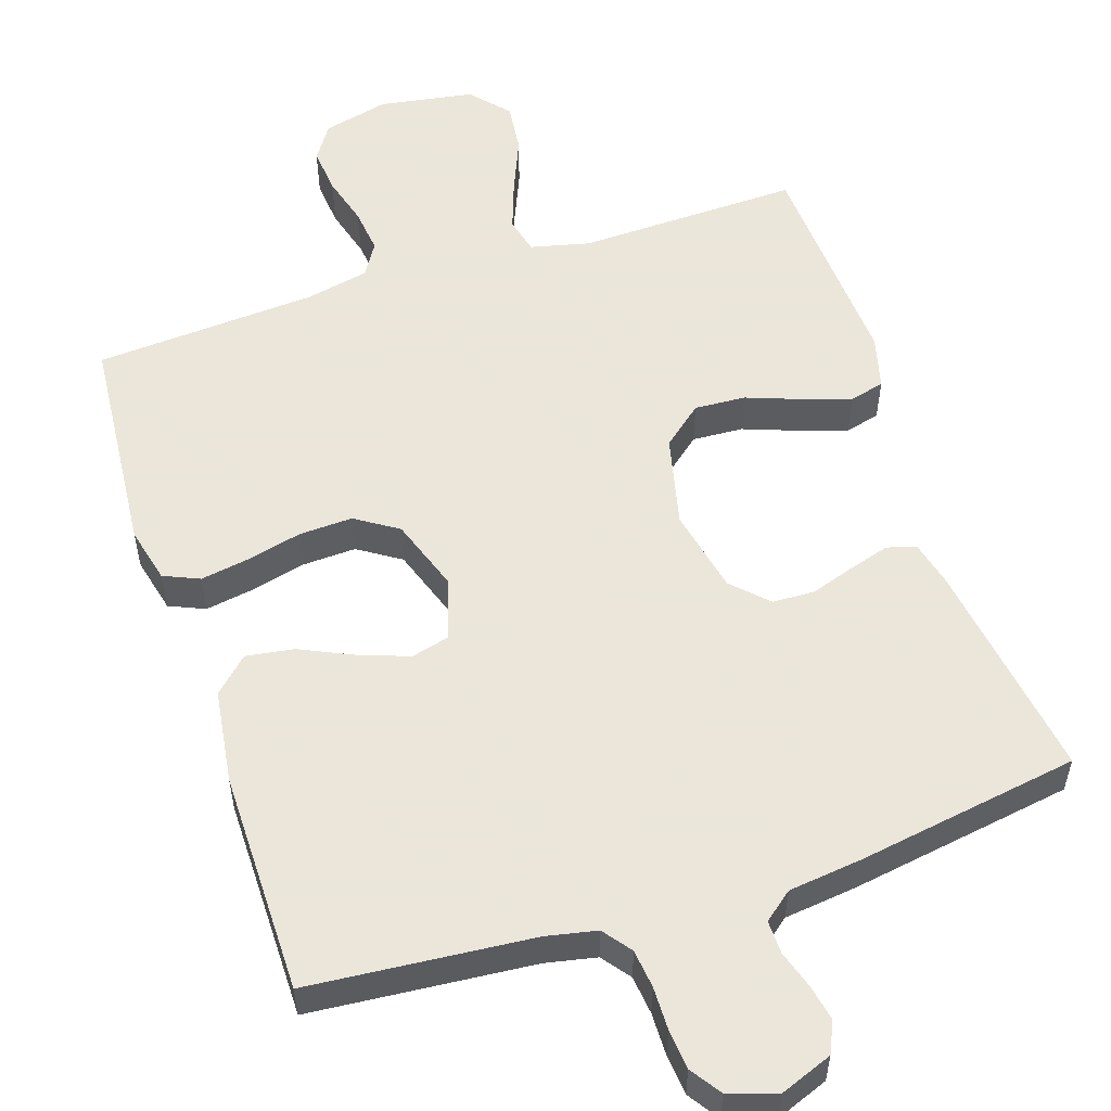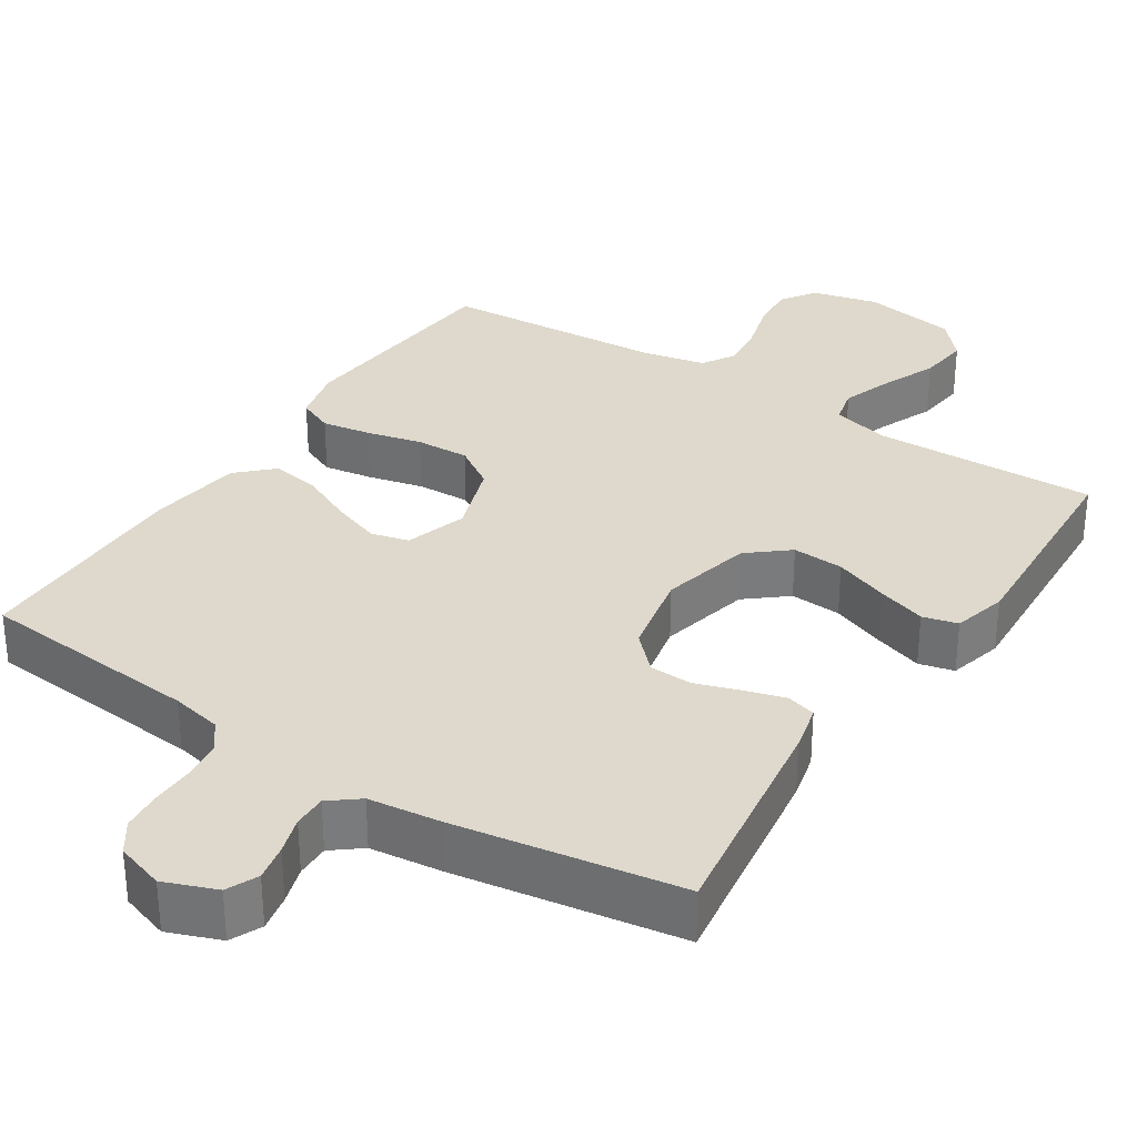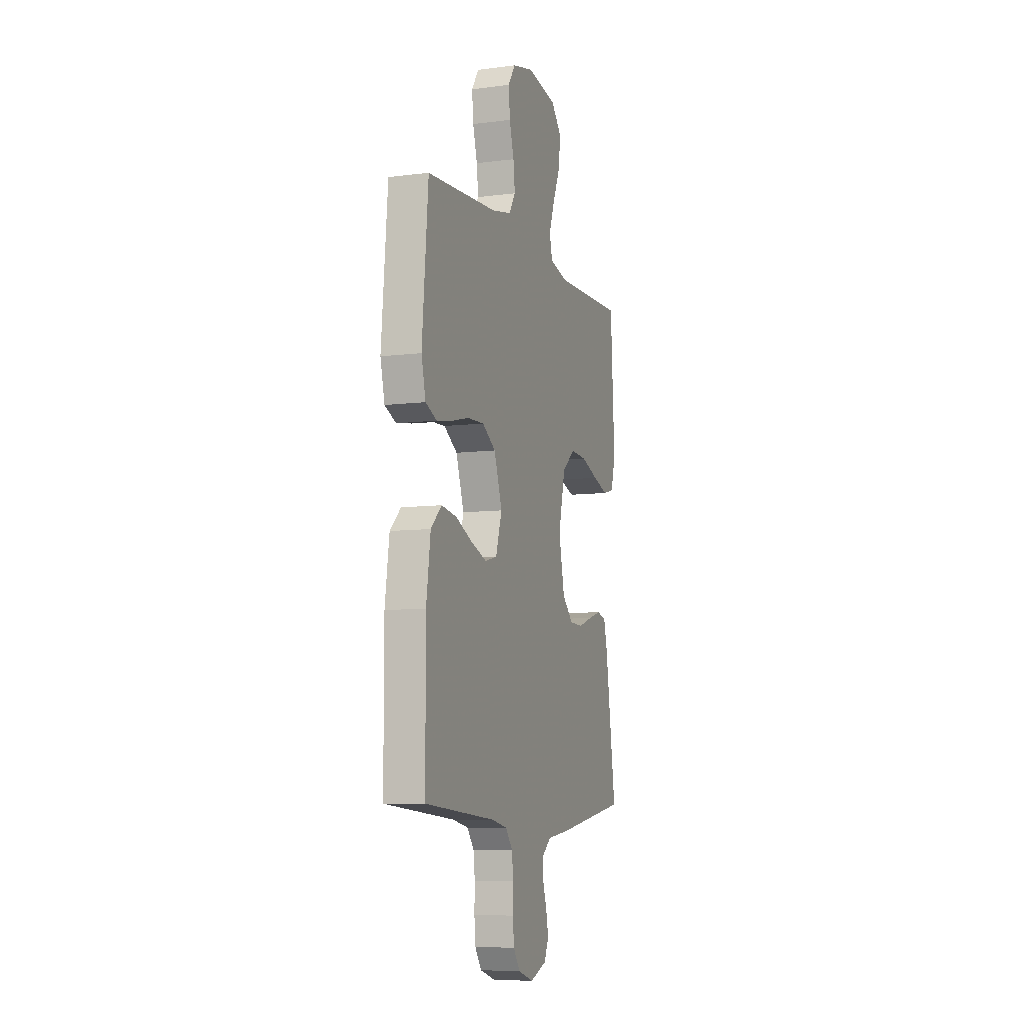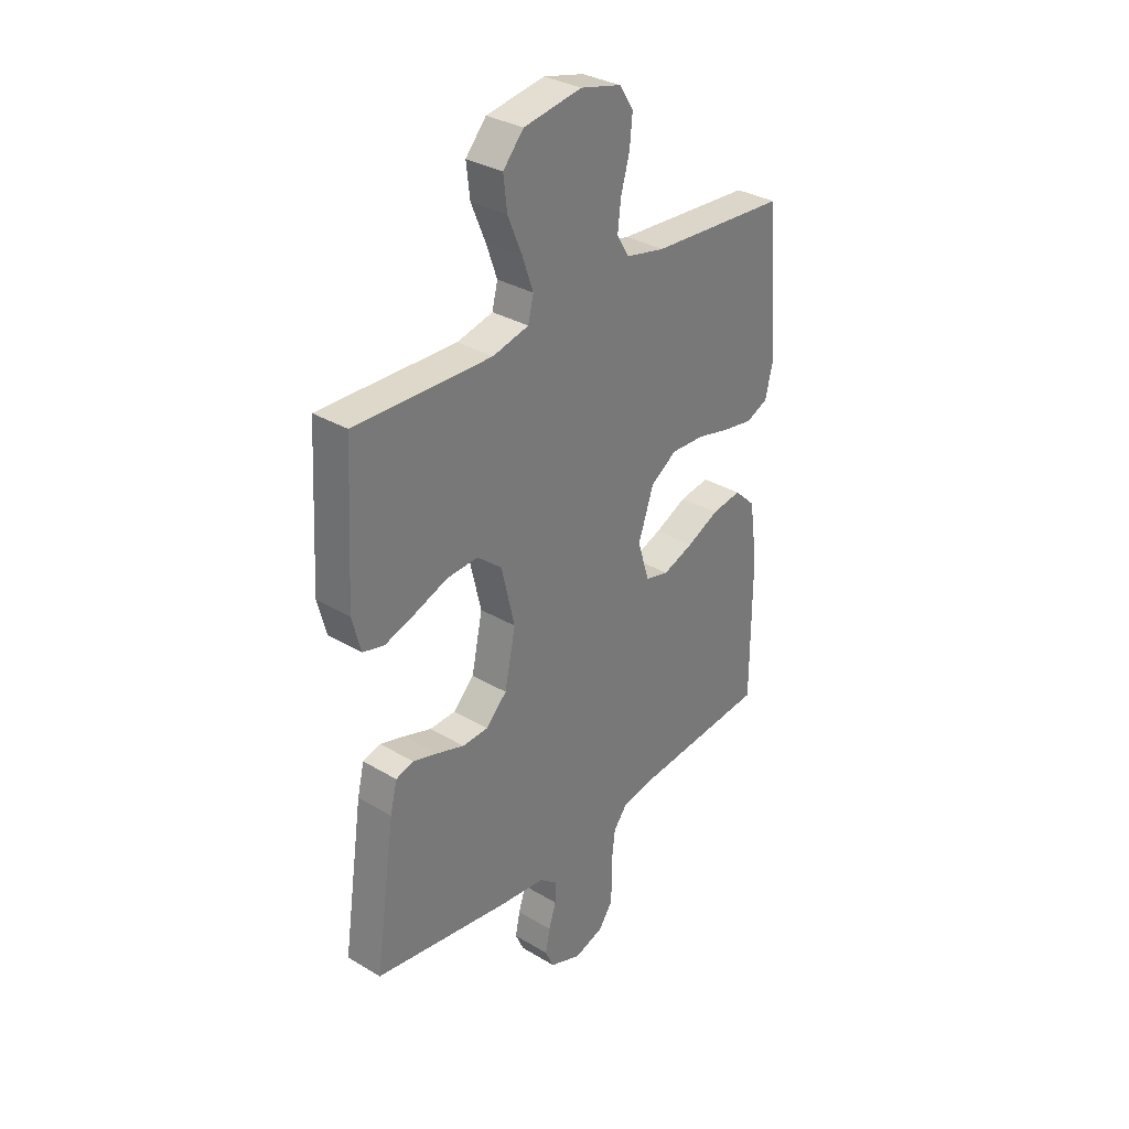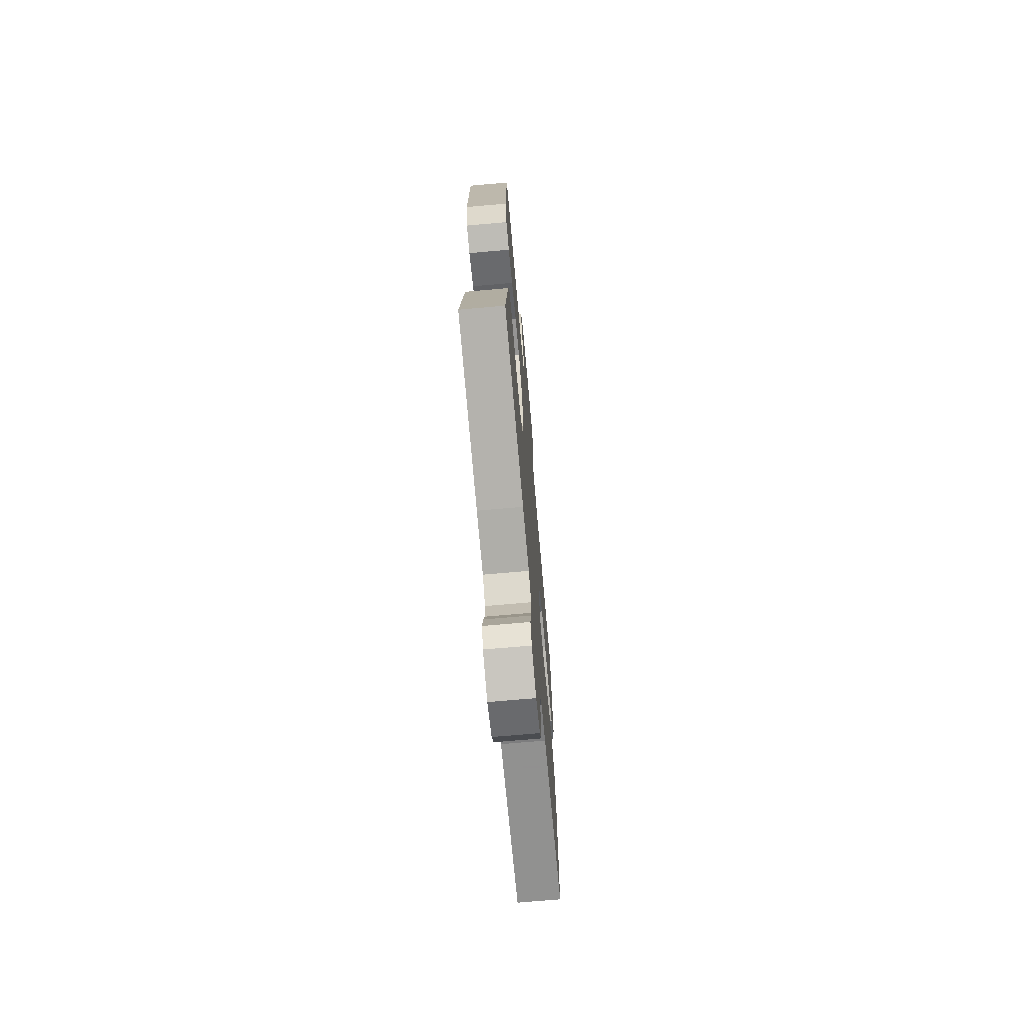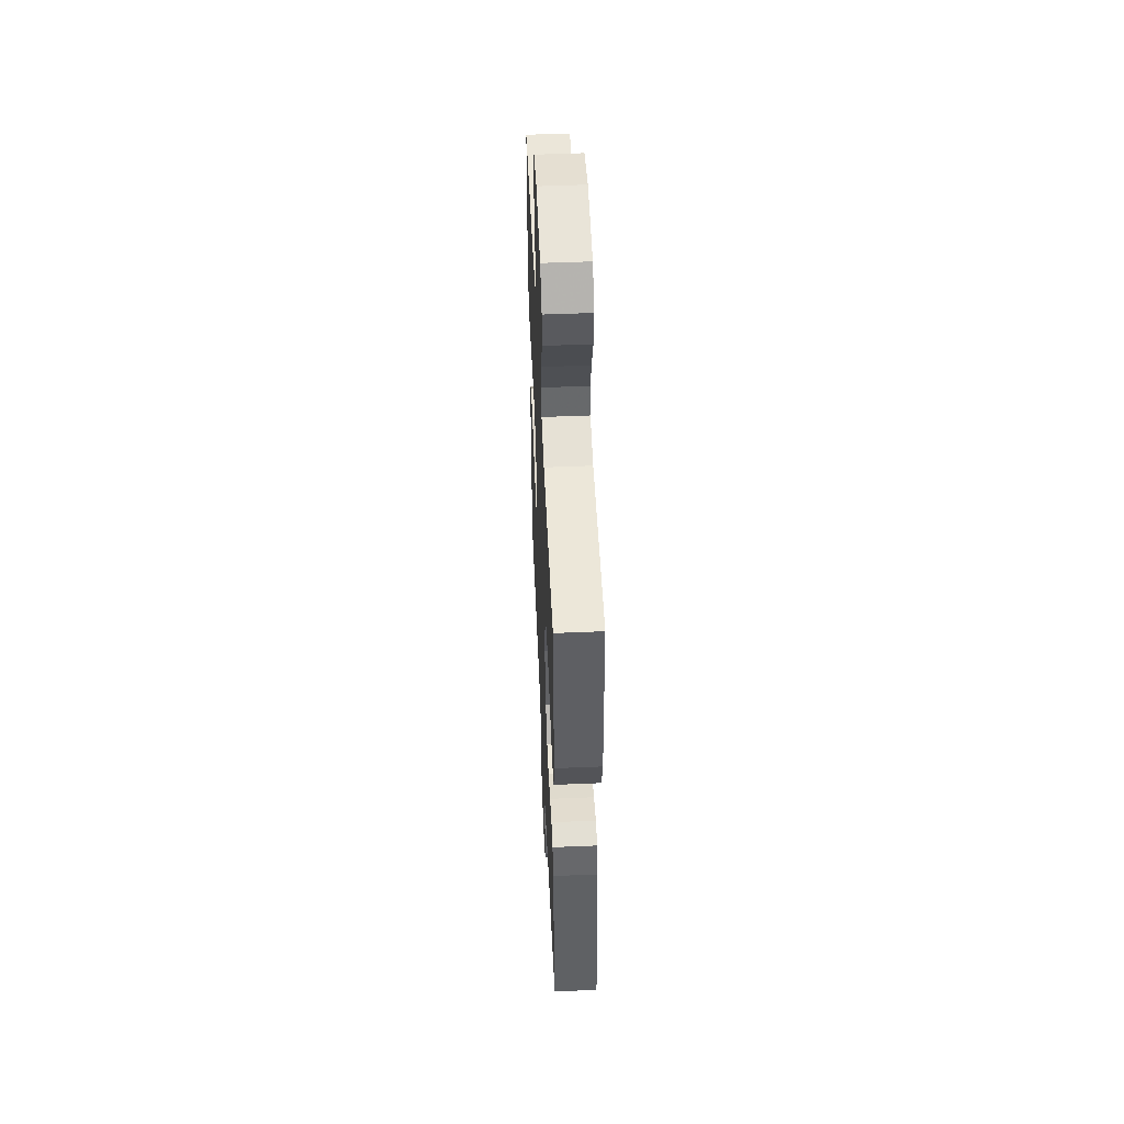
<metadata>
{"format":"obj","ext":"obj","renderer":"f3d","projection":"perspective","resolution":1024,"background":"white","views":[{"elev":55.0,"azim":161.8,"up":"+Y"},{"elev":32.1,"azim":-146.9,"up":"+Y"},{"elev":-8.0,"azim":109.6,"up":"+Z"},{"elev":32.5,"azim":-50.3,"up":"+Z"},{"elev":-70.7,"azim":-84.9,"up":"+Z"},{"elev":51.4,"azim":-92.6,"up":"+Z"}]}
</metadata>
<code>
v -0.5 0.07 0.5
v -0.2 0.07 0.492
v -0.121 0.07 0.511
v -0.109 0.07 0.56
v -0.133 0.07 0.628
v -0.164 0.07 0.702
v -0.172 0.07 0.77
v -0.127 0.07 0.821
v 0 0.07 0.842
v 0.089 0.07 0.82
v 0.12 0.07 0.773
v 0.114 0.07 0.71
v 0.095 0.07 0.643
v 0.088 0.07 0.582
v 0.115 0.07 0.538
v 0.2 0.07 0.52
v 0.5 0.07 0.5
v 0.526 0.07 0.2
v 0.508 0.07 0.125
v 0.46 0.07 0.104
v 0.394 0.07 0.115
v 0.32 0.07 0.133
v 0.248 0.07 0.136
v 0.191 0.07 0.099
v 0.157 0.07 0
v 0.183 0.07 -0.083
v 0.234 0.07 -0.096
v 0.301 0.07 -0.072
v 0.372 0.07 -0.039
v 0.437 0.07 -0.029
v 0.483 0.07 -0.073
v 0.501 0.07 -0.2
v 0.5 0.07 -0.5
v 0.2 0.07 -0.526
v 0.132 0.07 -0.54
v 0.103 0.07 -0.578
v 0.097 0.07 -0.63
v 0.098 0.07 -0.688
v 0.093 0.07 -0.742
v 0.065 0.07 -0.783
v 0 0.07 -0.804
v -0.07 0.07 -0.777
v -0.089 0.07 -0.735
v -0.079 0.07 -0.686
v -0.063 0.07 -0.636
v -0.062 0.07 -0.591
v -0.101 0.07 -0.56
v -0.2 0.07 -0.548
v -0.5 0.07 -0.5
v -0.456 0.07 -0.2
v -0.441 0.07 -0.138
v -0.402 0.07 -0.127
v -0.348 0.07 -0.143
v -0.288 0.07 -0.163
v -0.231 0.07 -0.161
v -0.185 0.07 -0.115
v -0.161 0.07 0
v -0.19 0.07 0.123
v -0.244 0.07 0.168
v -0.313 0.07 0.164
v -0.386 0.07 0.137
v -0.451 0.07 0.116
v -0.498 0.07 0.128
v -0.517 0.07 0.2
v -0.5 0 0.5
v -0.2 0 0.492
v -0.121 0 0.511
v -0.109 0 0.56
v -0.133 0 0.628
v -0.164 0 0.702
v -0.172 0 0.77
v -0.127 0 0.821
v 0 0 0.842
v 0.089 0 0.82
v 0.12 0 0.773
v 0.114 0 0.71
v 0.095 0 0.643
v 0.088 0 0.582
v 0.115 0 0.538
v 0.2 0 0.52
v 0.5 0 0.5
v 0.526 0 0.2
v 0.508 0 0.125
v 0.46 0 0.104
v 0.394 0 0.115
v 0.32 0 0.133
v 0.248 0 0.136
v 0.191 0 0.099
v 0.157 0 0
v 0.183 0 -0.083
v 0.234 0 -0.096
v 0.301 0 -0.072
v 0.372 0 -0.039
v 0.437 0 -0.029
v 0.483 0 -0.073
v 0.501 0 -0.2
v 0.5 0 -0.5
v 0.2 0 -0.526
v 0.132 0 -0.54
v 0.103 0 -0.578
v 0.097 0 -0.63
v 0.098 0 -0.688
v 0.093 0 -0.742
v 0.065 0 -0.783
v 0 0 -0.804
v -0.07 0 -0.777
v -0.089 0 -0.735
v -0.079 0 -0.686
v -0.063 0 -0.636
v -0.062 0 -0.591
v -0.101 0 -0.56
v -0.2 0 -0.548
v -0.5 0 -0.5
v -0.456 0 -0.2
v -0.441 0 -0.138
v -0.402 0 -0.127
v -0.348 0 -0.143
v -0.288 0 -0.163
v -0.231 0 -0.161
v -0.185 0 -0.115
v -0.161 0 0
v -0.19 0 0.123
v -0.244 0 0.168
v -0.313 0 0.164
v -0.386 0 0.137
v -0.451 0 0.116
v -0.498 0 0.128
v -0.517 0 0.2
f 63 64 1 2
f 60 61 62 63
f 60 63 2 3
f 59 60 3
f 58 59 3
f 57 58 3 4
f 51 52 53 54
f 49 50 51 54
f 47 48 49 54
f 46 47 54 55
f 42 43 44 45
f 40 41 42 45
f 40 45 46
f 37 38 39 40
f 36 37 40 46
f 35 36 46 55
f 31 32 33 34
f 28 29 30 31
f 27 28 31 34
f 26 27 34 35
f 19 20 21 22
f 17 18 19 22
f 16 17 22 23
f 15 16 23 24
f 10 11 12 13
f 10 13 14
f 9 10 14
f 8 9 14
f 5 6 7 8
f 4 5 8 14
f 57 4 14 15
f 26 35 55 56
f 25 26 56 57
f 15 24 25 57
f 66 65 128 127
f 127 126 125 124
f 67 66 127 124
f 67 124 123
f 67 123 122
f 68 67 122 121
f 118 117 116 115
f 118 115 114 113
f 118 113 112 111
f 119 118 111 110
f 109 108 107 106
f 109 106 105 104
f 110 109 104
f 104 103 102 101
f 110 104 101 100
f 119 110 100 99
f 98 97 96 95
f 95 94 93 92
f 98 95 92 91
f 99 98 91 90
f 86 85 84 83
f 86 83 82 81
f 87 86 81 80
f 88 87 80 79
f 77 76 75 74
f 78 77 74
f 78 74 73
f 78 73 72
f 72 71 70 69
f 78 72 69 68
f 79 78 68 121
f 120 119 99 90
f 121 120 90 89
f 121 89 88 79
f 1 65 66 2
f 2 66 67 3
f 3 67 68 4
f 4 68 69 5
f 5 69 70 6
f 6 70 71 7
f 7 71 72 8
f 8 72 73 9
f 9 73 74 10
f 10 74 75 11
f 11 75 76 12
f 12 76 77 13
f 13 77 78 14
f 14 78 79 15
f 15 79 80 16
f 16 80 81 17
f 17 81 82 18
f 18 82 83 19
f 19 83 84 20
f 20 84 85 21
f 21 85 86 22
f 22 86 87 23
f 23 87 88 24
f 24 88 89 25
f 25 89 90 26
f 26 90 91 27
f 27 91 92 28
f 28 92 93 29
f 29 93 94 30
f 30 94 95 31
f 31 95 96 32
f 32 96 97 33
f 33 97 98 34
f 34 98 99 35
f 35 99 100 36
f 36 100 101 37
f 37 101 102 38
f 38 102 103 39
f 39 103 104 40
f 40 104 105 41
f 41 105 106 42
f 42 106 107 43
f 43 107 108 44
f 44 108 109 45
f 45 109 110 46
f 46 110 111 47
f 47 111 112 48
f 48 112 113 49
f 49 113 114 50
f 50 114 115 51
f 51 115 116 52
f 52 116 117 53
f 53 117 118 54
f 54 118 119 55
f 55 119 120 56
f 56 120 121 57
f 57 121 122 58
f 58 122 123 59
f 59 123 124 60
f 60 124 125 61
f 61 125 126 62
f 62 126 127 63
f 63 127 128 64
f 64 128 65 1

</code>
